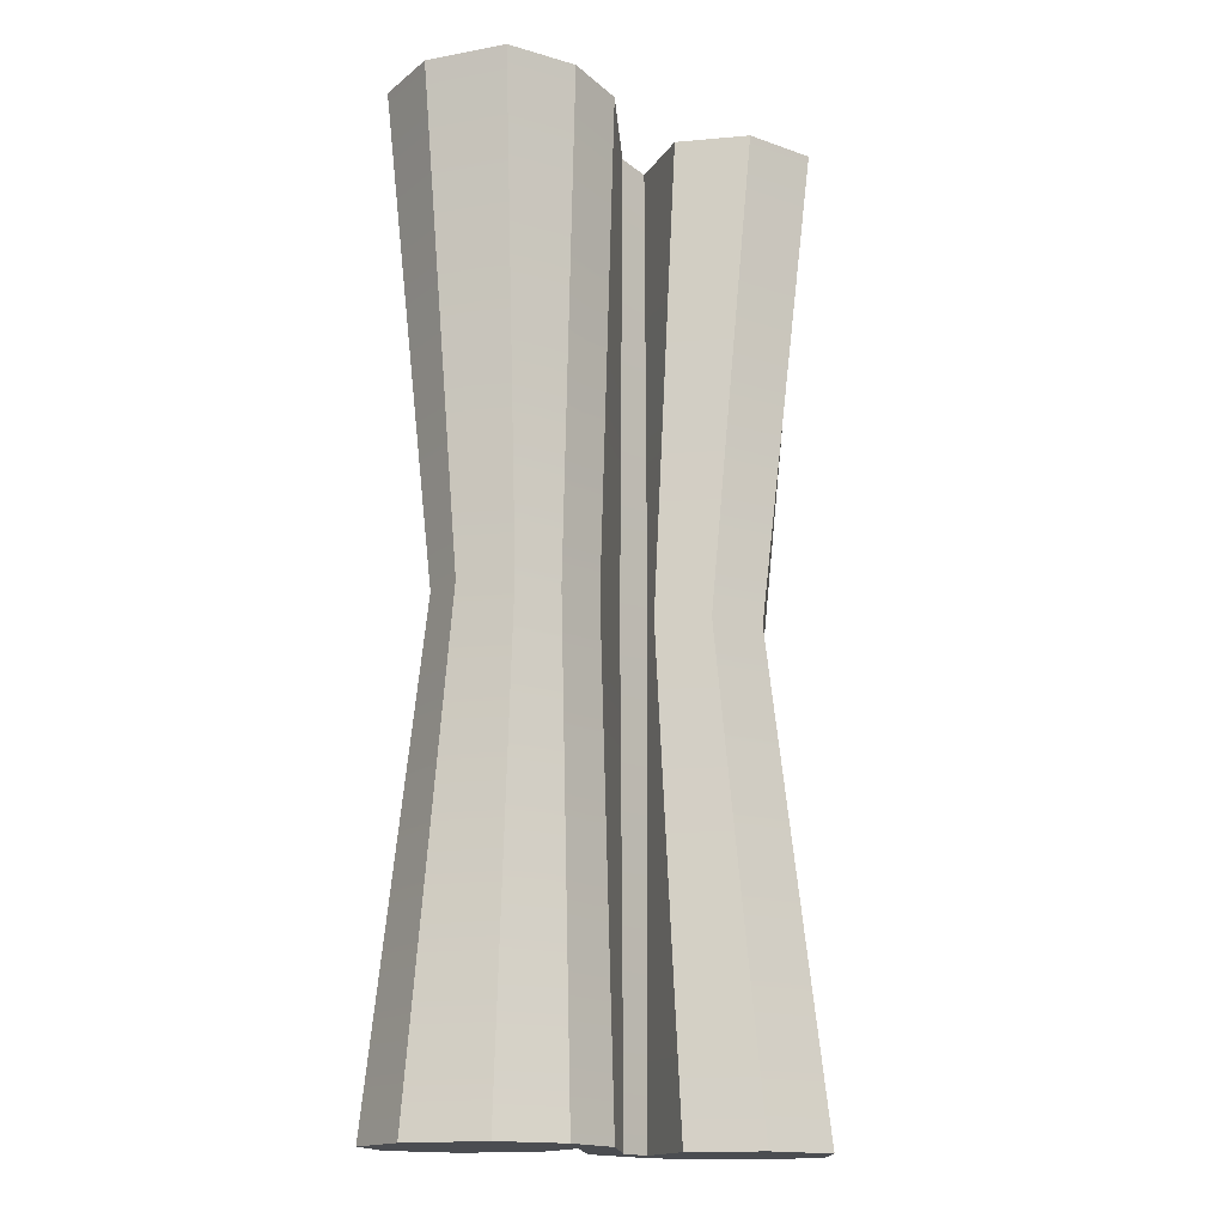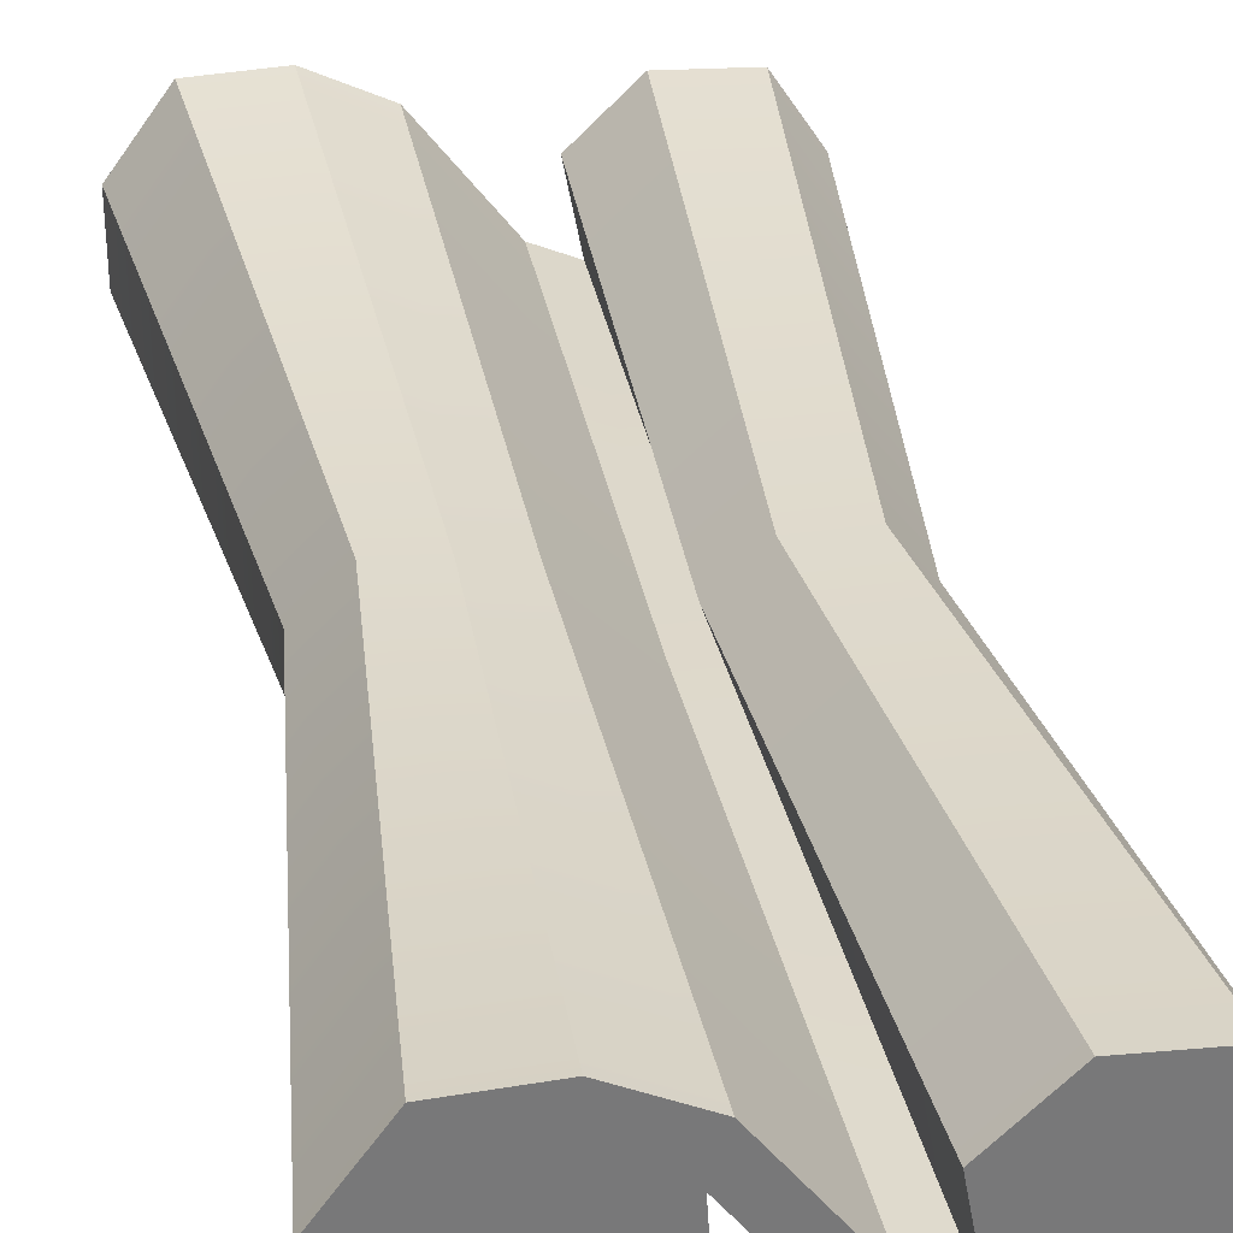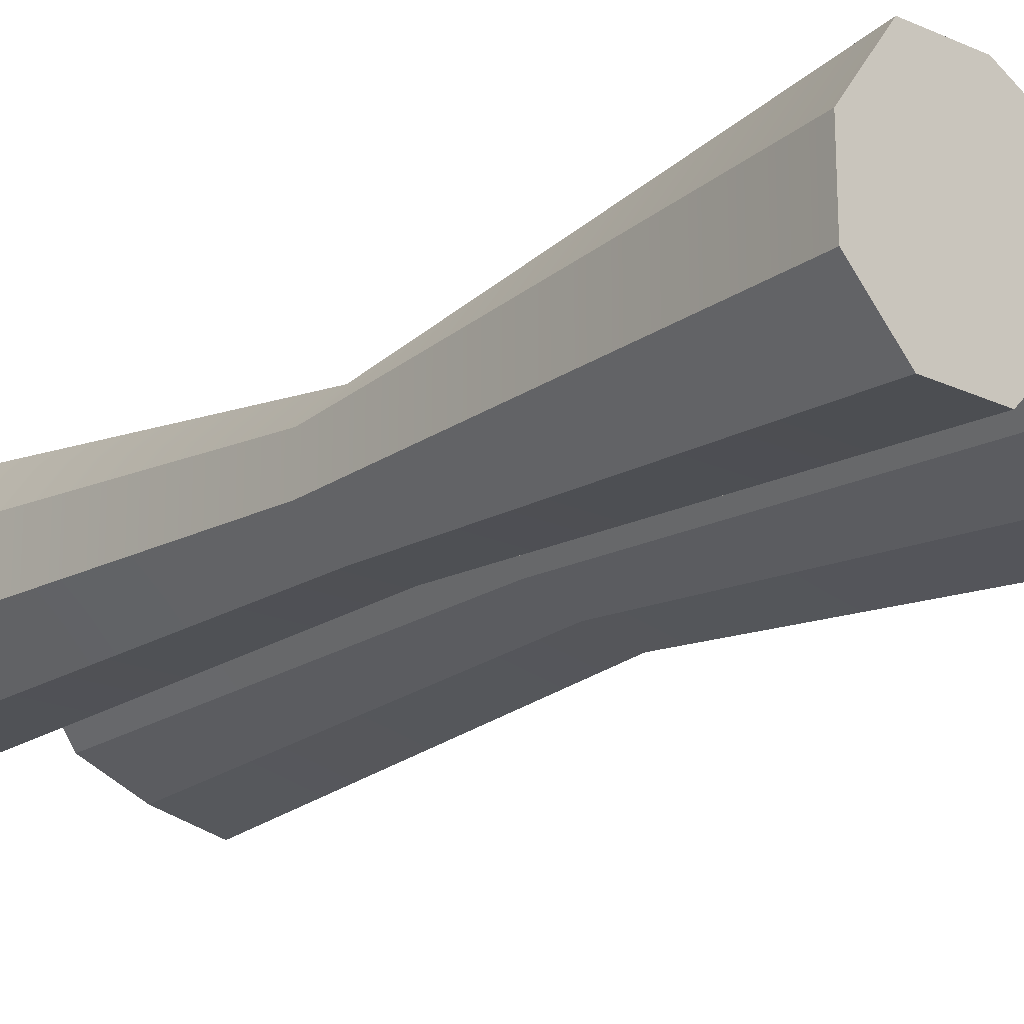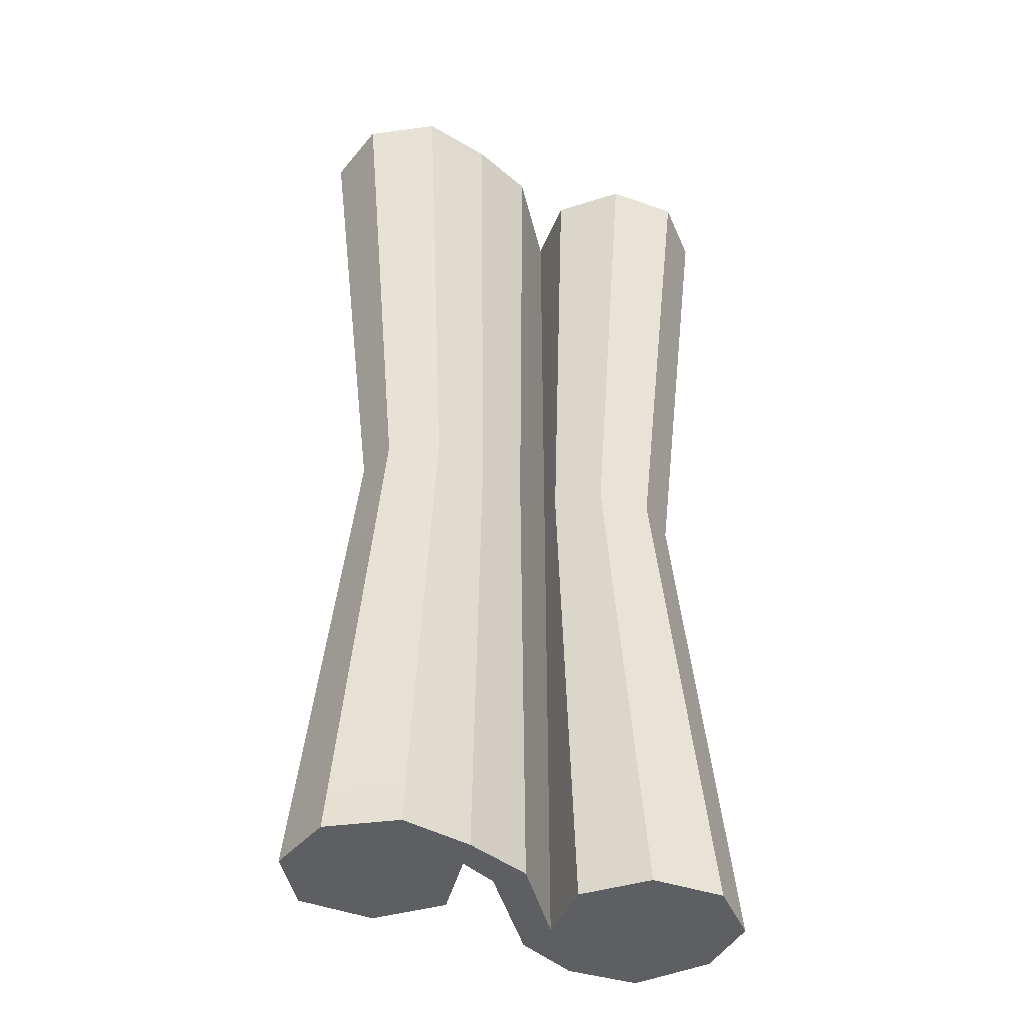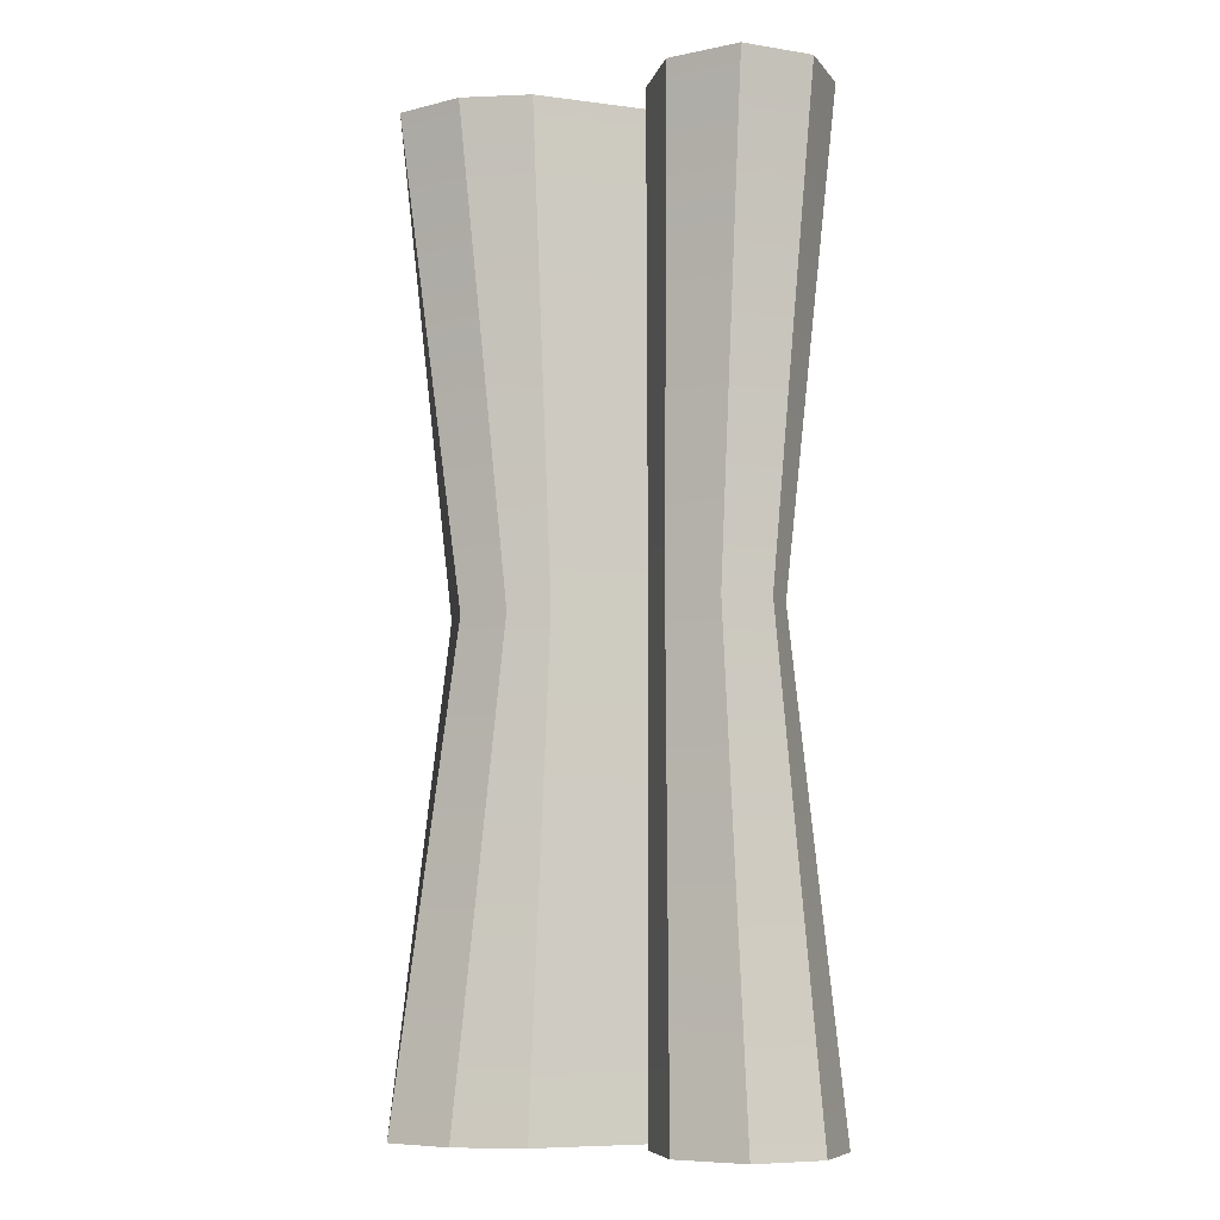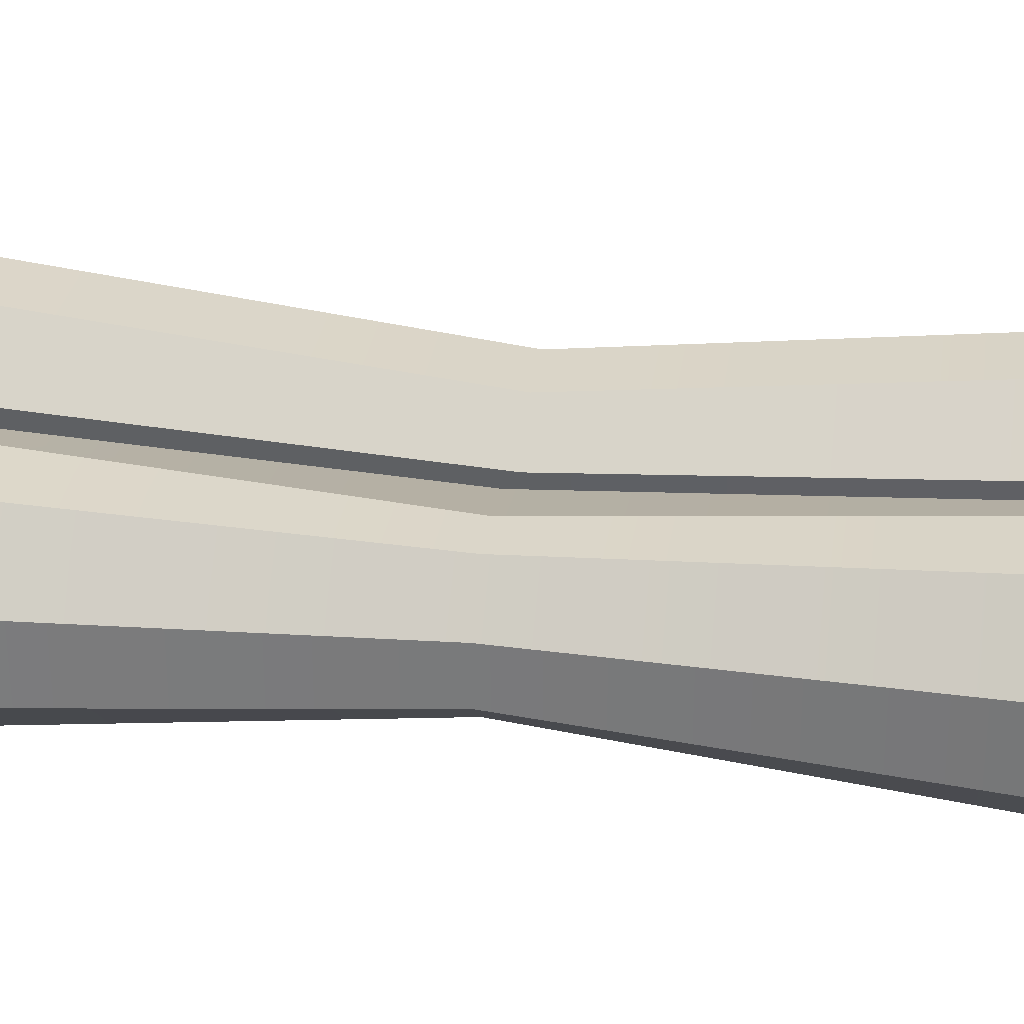
<metadata>
{"format":"obj","ext":"obj","renderer":"f3d","projection":"perspective","resolution":1024,"background":"white","views":[{"elev":-15.9,"azim":146.9,"up":"+Z"},{"elev":32.9,"azim":169.3,"up":"+Y"},{"elev":-19.1,"azim":138.0,"up":"+Y"},{"elev":-40.5,"azim":-23.6,"up":"+Z"},{"elev":-7.7,"azim":-146.9,"up":"+Z"},{"elev":30.7,"azim":98.0,"up":"+Y"}]}
</metadata>
<code>
v -0.03217 0.006323 0.2009
v -0.06187 0 0.2009
v -0.08735 0.01653 0.2009
v -0.09367 0.04623 0.2009
v -0.07714 0.0717 0.2009
v -0.04589 0.0734 0.2009
v -0.02346 0.05192 0.2009
v -0.02939 0.0207 0.2009
v -0.03217 0.006323 -0.2009
v -0.06187 0 -0.2009
v -0.08735 0.01653 -0.2009
v -0.09367 0.04623 -0.2009
v -0.07714 0.0717 -0.2009
v -0.04589 0.0734 -0.2009
v -0.02346 0.05192 -0.2009
v -0.02939 0.02008 -0.2009
v -0.01386 0.02771 0.2009
v -0.004684 0.01749 0.2009
v -0.004684 0.01749 -0.2009
v -0.01386 0.02771 -0.2009
v 0.01747 0.0697 0.2009
v 0.0222 0.05402 0.2009
v 0.0222 0.05382 -0.2009
v 0.01747 0.0697 -0.2009
v 0.04369 0.08275 0.2009
v 0.04369 0.08275 -0.2009
v 0.07366 0.08166 0.2009
v 0.07366 0.08166 -0.2009
v 0.09367 0.05413 0.2009
v 0.09367 0.05413 -0.2009
v 0.09361 0.02376 0.2009
v 0.0721 0.00233 0.2009
v 0.04174 0.002386 0.2009
v 0.0203 0.0239 0.2009
v 0.09361 0.02376 -0.2009
v 0.0721 0.00233 -0.2009
v 0.04174 0.002386 -0.2009
v 0.0203 0.0239 -0.2009
v 0.01731 0.04343 0
v -0.003593 0.02389 0
v -0.02467 0.01686 0
v -0.04745 0.01287 0
v -0.06699 0.02329 0
v -0.07184 0.042 0
v -0.05916 0.05805 0
v -0.03496 0.05779 0
v -0.01821 0.04283 0
v -0.02381 0.03001 0
v -0.01063 0.03033 0
v 0.01625 0.05772 0
v 0.03497 0.06069 0
v 0.05589 0.06242 0
v 0.07184 0.04698 0
v 0.0718 0.02784 0
v 0.0553 0.01434 0
v 0.03201 0.01438 0
v 0.01557 0.02793 0
v -0.05987 0.01085 0.2009
v -0.05465 0.03901 0.2009
v -0.07826 0.02278 0.2009
v -0.08282 0.04422 0.2009
v -0.07085 0.06225 0.2009
v -0.04872 0.06377 0.2009
v -0.03295 0.04903 0.2009
v -0.05987 0.01085 -0.2009
v -0.05465 0.03901 -0.2009
v -0.07826 0.02278 -0.2009
v -0.08282 0.04422 -0.2009
v -0.07085 0.06225 -0.2009
v -0.04872 0.06377 -0.2009
v -0.03295 0.04903 -0.2009
v 0.08343 0.028 0.2009
v 0.0679 0.01253 0.2009
v 0.05698 0.03901 0.2009
v 0.04598 0.01257 0.2009
v 0.03078 0.02766 0.2009
v 0.04741 0.07 0.2009
v 0.06895 0.0696 0.2009
v 0.08357 0.05065 0.2009
v 0.08343 0.028 -0.2009
v 0.0679 0.01253 -0.2009
v 0.05698 0.03901 -0.2009
v 0.04598 0.01257 -0.2009
v 0.03078 0.02766 -0.2009
v 0.04741 0.07 -0.2009
v 0.06895 0.0696 -0.2009
v 0.08357 0.05065 -0.2009
f 41 42 10 9
f 42 43 11 10
f 43 44 12 11
f 44 45 13 12
f 45 46 14 13
f 46 47 15 14
f 47 48 16 15
f 58 8 59
f 60 58 59
f 61 60 59
f 62 61 59
f 63 62 59
f 64 63 59
f 8 64 59
f 16 65 66
f 65 67 66
f 67 68 66
f 68 69 66
f 69 70 66
f 70 71 66
f 71 16 66
f 8 1 18 17
f 40 41 9 19
f 9 16 20 19
f 16 48 49 20
f 17 18 22 21
f 39 40 19 23
f 19 20 24 23
f 20 49 50 24
f 21 22 25
f 23 24 26
f 24 50 51 26
f 26 51 52 28
f 28 52 53 30
f 54 55 36 35
f 55 56 37 36
f 56 57 38 37
f 57 39 23 38
f 53 54 35 30
f 73 72 74
f 75 73 74
f 76 75 74
f 22 76 74
f 77 22 74
f 78 77 74
f 79 78 74
f 72 79 74
f 80 81 82
f 81 83 82
f 83 84 82
f 84 23 82
f 23 85 82
f 85 86 82
f 86 87 82
f 87 80 82
f 18 40 39 22
f 1 41 40 18
f 1 2 42 41
f 2 3 43 42
f 3 4 44 43
f 4 5 45 44
f 5 6 46 45
f 6 7 47 46
f 7 8 48 47
f 49 48 8 17
f 50 49 17 21
f 51 50 21 25
f 52 51 25 27
f 53 52 27 29
f 29 31 54 53
f 31 32 55 54
f 32 33 56 55
f 33 34 57 56
f 34 22 39 57
f 2 1 8 58
f 3 2 58 60
f 4 3 60 61
f 5 4 61 62
f 6 5 62 63
f 7 6 63 64
f 8 7 64
f 9 10 65 16
f 10 11 67 65
f 11 12 68 67
f 12 13 69 68
f 13 14 70 69
f 14 15 71 70
f 15 16 71
f 32 31 72 73
f 33 32 73 75
f 34 33 75 76
f 22 34 76
f 25 22 77
f 27 25 77 78
f 29 27 78 79
f 31 29 79 72
f 35 36 81 80
f 36 37 83 81
f 37 38 84 83
f 38 23 84
f 23 26 85
f 26 28 86 85
f 28 30 87 86
f 30 35 80 87

</code>
